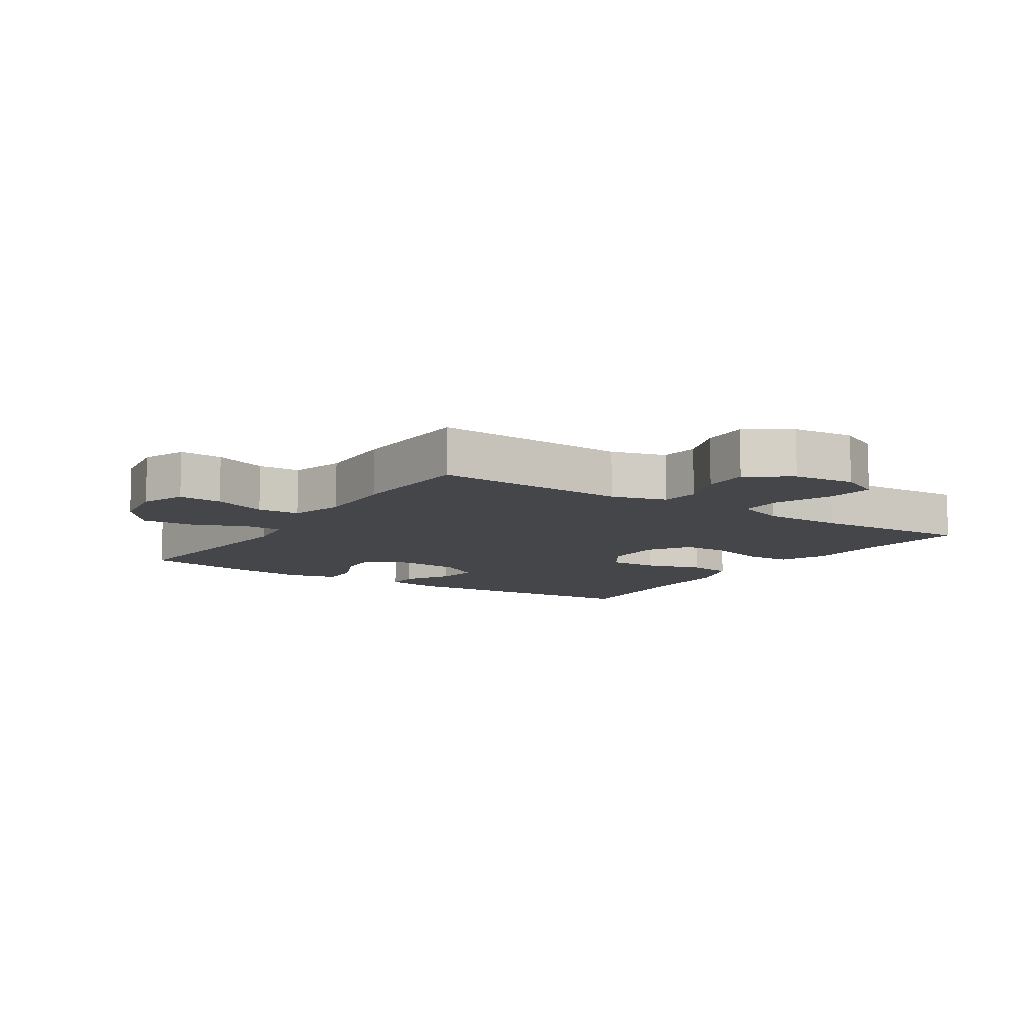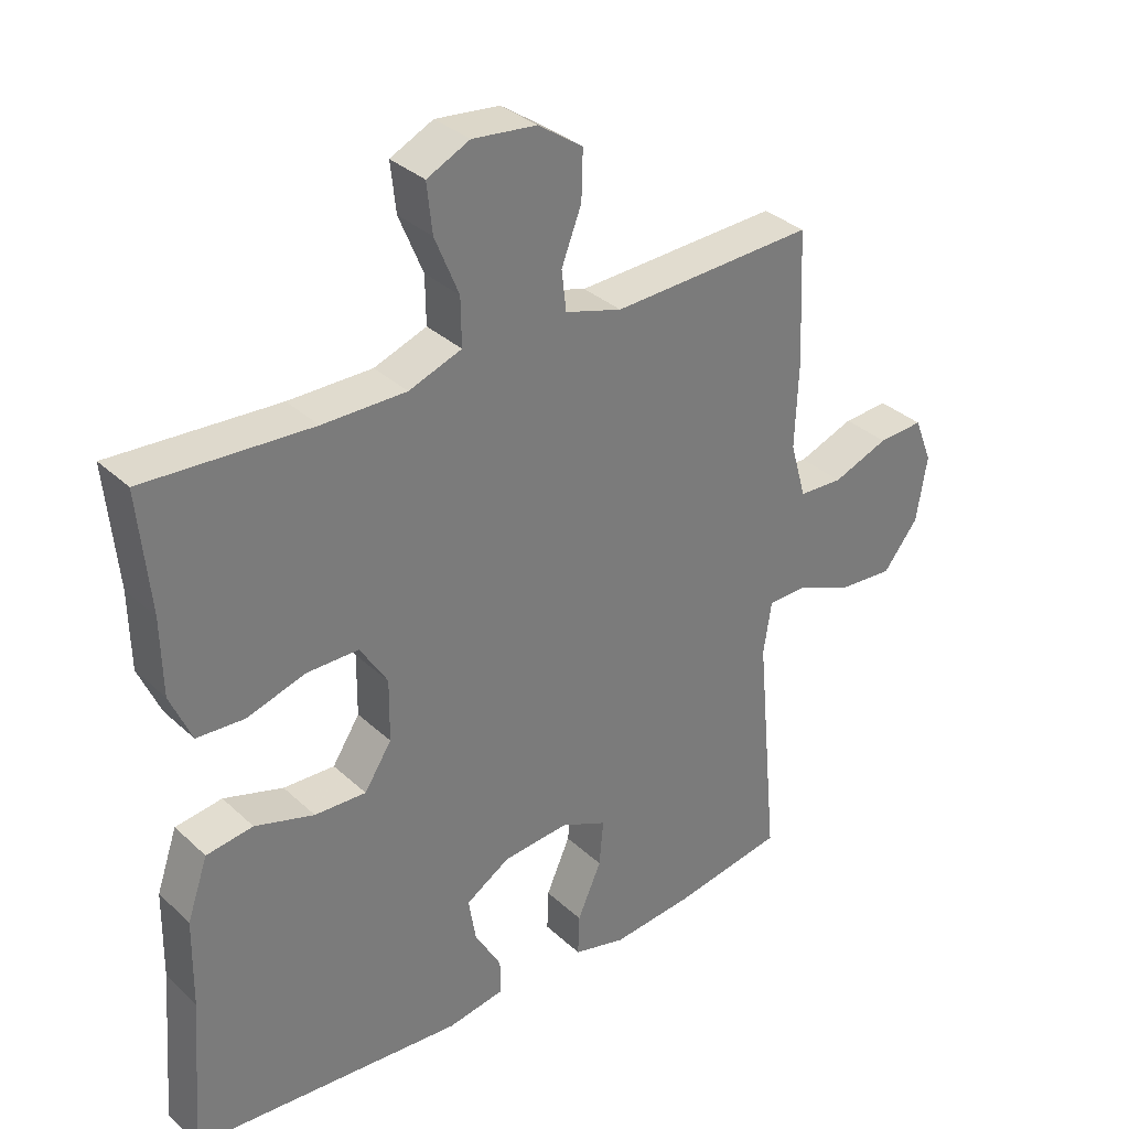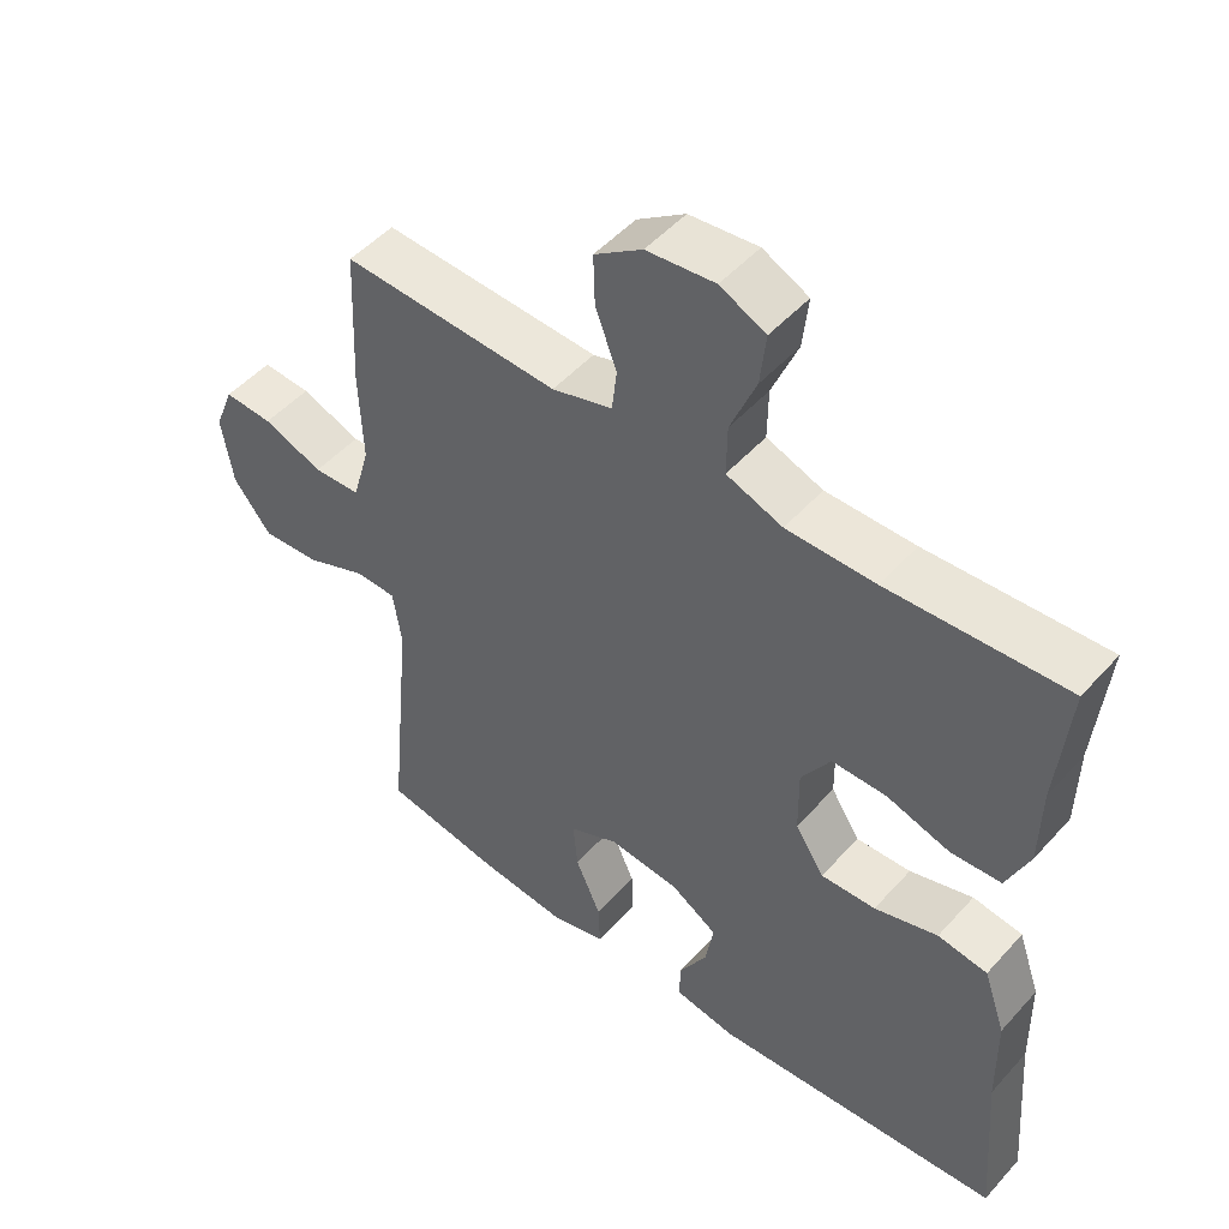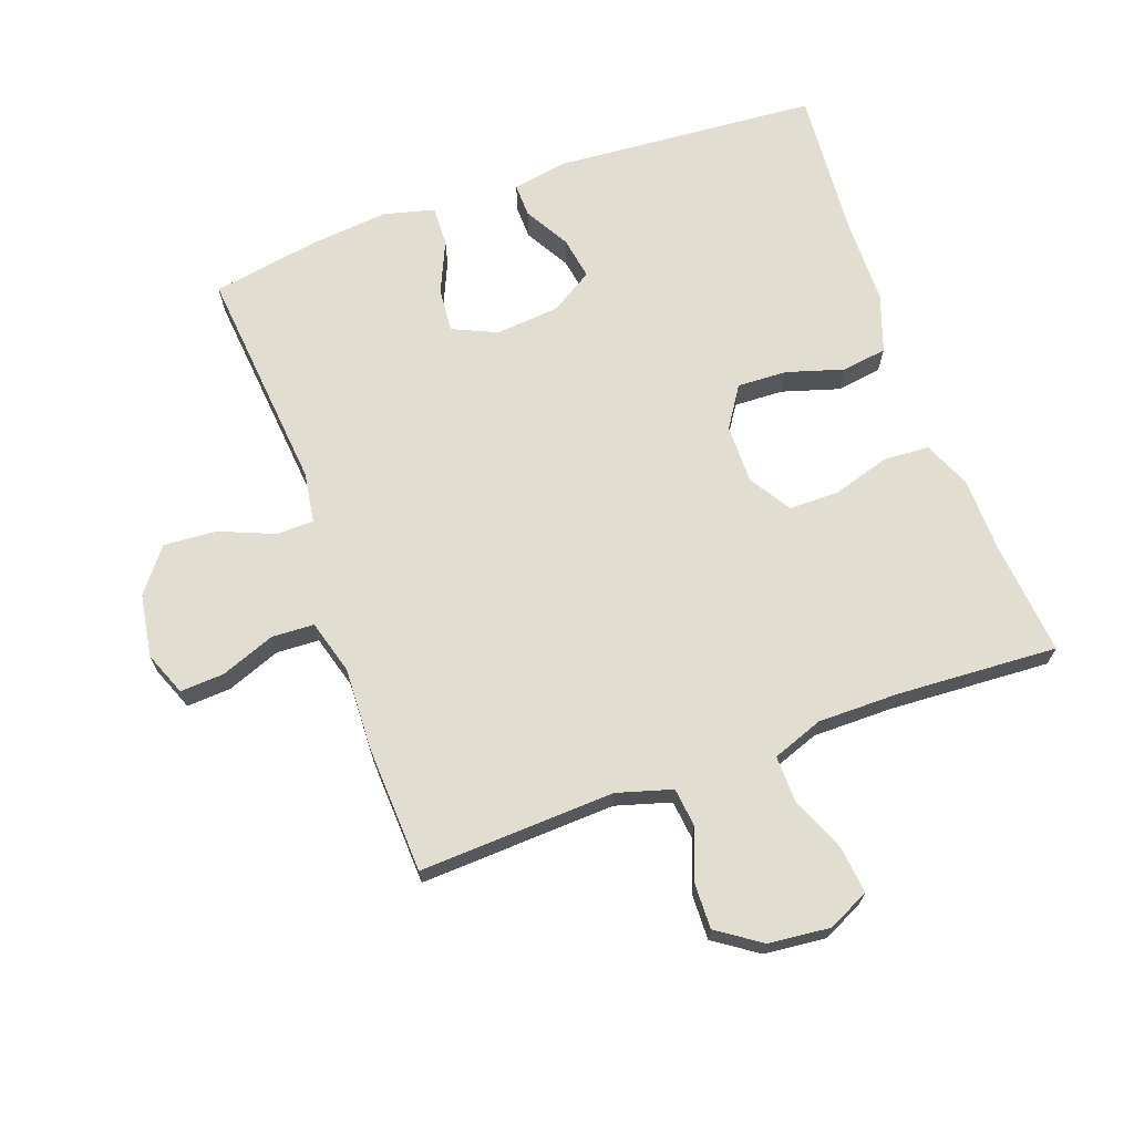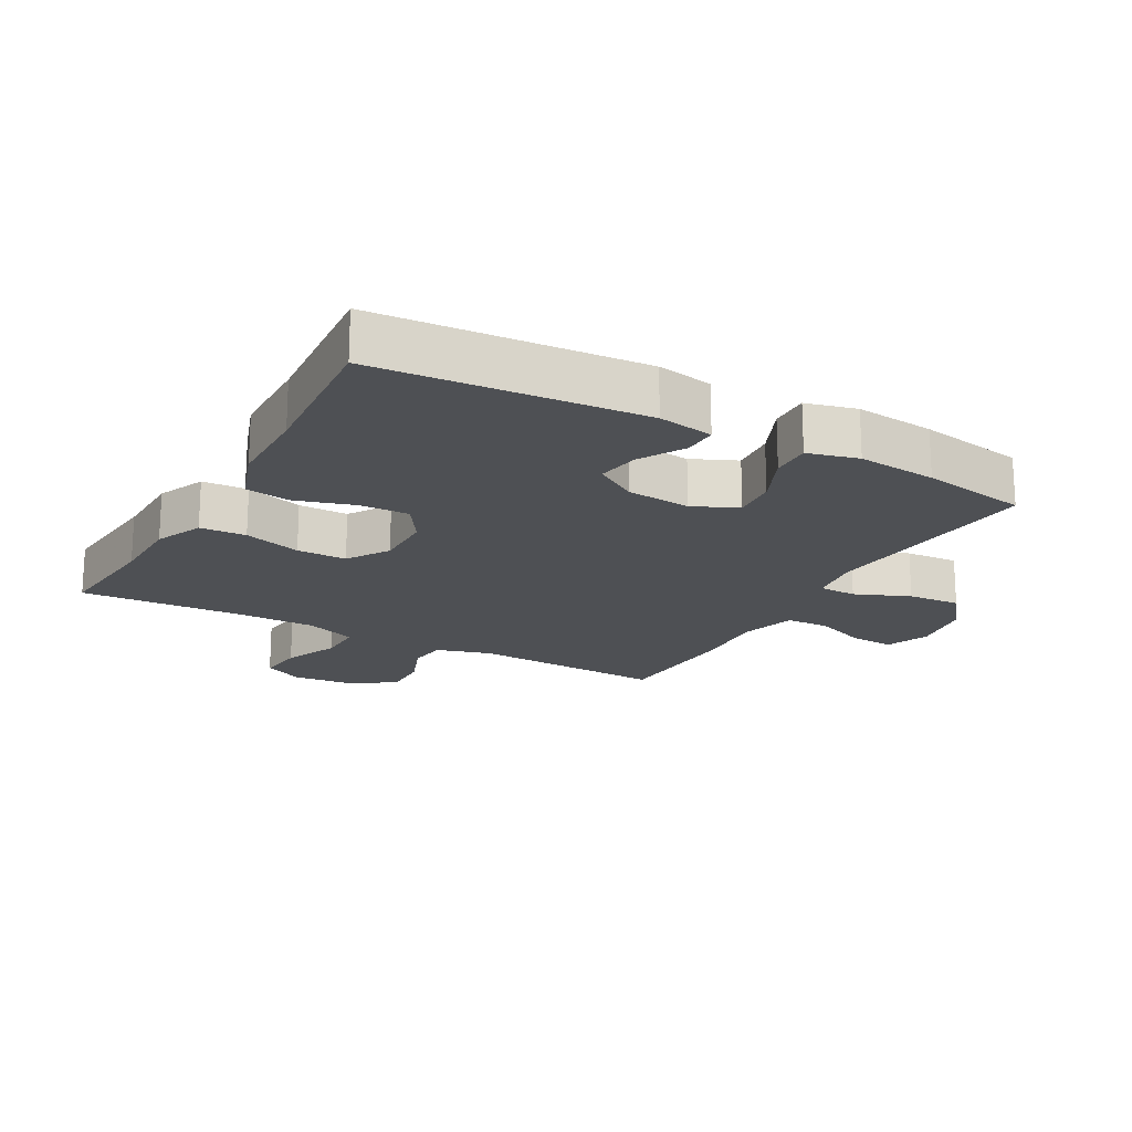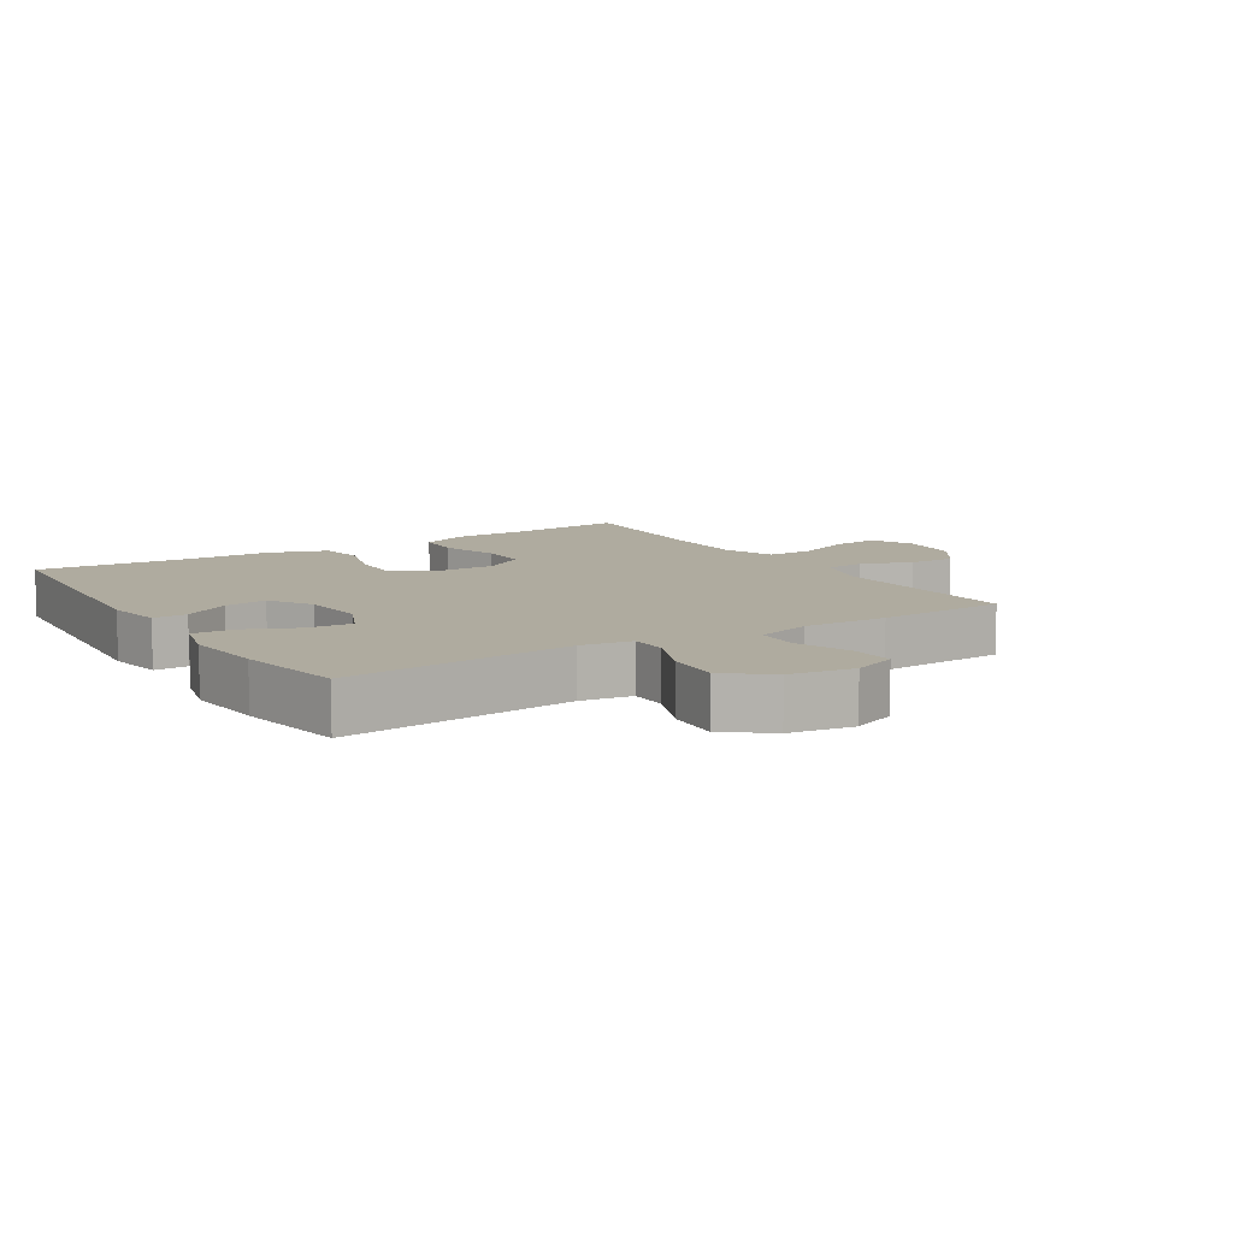
<metadata>
{"format":"obj","ext":"obj","renderer":"f3d","projection":"perspective","resolution":1024,"background":"white","views":[{"elev":-9.8,"azim":-33.3,"up":"+Y"},{"elev":33.4,"azim":141.2,"up":"+Z"},{"elev":49.4,"azim":39.9,"up":"+Z"},{"elev":68.6,"azim":-19.8,"up":"+Y"},{"elev":-18.7,"azim":150.9,"up":"+Y"},{"elev":9.6,"azim":-122.2,"up":"+Y"}]}
</metadata>
<code>
v -0.5 0.07 -0.5
v -0.467 0.07 -0.149
v -0.479 0.07 -0.07
v -0.537 0.07 -0.069
v -0.622 0.07 -0.104
v -0.704 0.07 -0.11
v -0.757 0.07 -0.043
v -0.773 0.07 0.055
v -0.746 0.07 0.123
v -0.678 0.07 0.119
v -0.594 0.07 0.087
v -0.528 0.07 0.09
v -0.504 0.07 0.174
v -0.509 0.07 0.302
v -0.5 0.07 0.5
v -0.196 0.07 0.486
v -0.111 0.07 0.511
v -0.104 0.07 0.571
v -0.134 0.07 0.649
v -0.136 0.07 0.721
v -0.069 0.07 0.767
v 0.027 0.07 0.777
v 0.091 0.07 0.746
v 0.083 0.07 0.673
v 0.047 0.07 0.586
v 0.046 0.07 0.515
v 0.125 0.07 0.486
v 0.25 0.07 0.486
v 0.5 0.07 0.5
v 0.483 0.07 0.321
v 0.481 0.07 0.207
v 0.449 0.07 0.133
v 0.378 0.07 0.129
v 0.289 0.07 0.156
v 0.212 0.07 0.156
v 0.171 0.07 0.091
v 0.172 0.07 -0.001
v 0.213 0.07 -0.064
v 0.29 0.07 -0.061
v 0.379 0.07 -0.034
v 0.449 0.07 -0.044
v 0.48 0.07 -0.134
v 0.482 0.07 -0.267
v 0.5 0.07 -0.5
v 0.091 0.07 -0.531
v 0.005 0.07 -0.516
v 0.006 0.07 -0.464
v 0.046 0.07 -0.394
v 0.057 0.07 -0.328
v -0.009 0.07 -0.287
v -0.108 0.07 -0.278
v -0.177 0.07 -0.309
v -0.171 0.07 -0.378
v -0.135 0.07 -0.459
v -0.133 0.07 -0.521
v -0.211 0.07 -0.541
v -0.334 0.07 -0.529
v -0.5 0 -0.5
v -0.467 0 -0.149
v -0.479 0 -0.07
v -0.537 0 -0.069
v -0.622 0 -0.104
v -0.704 0 -0.11
v -0.757 0 -0.043
v -0.773 0 0.055
v -0.746 0 0.123
v -0.678 0 0.119
v -0.594 0 0.087
v -0.528 0 0.09
v -0.504 0 0.174
v -0.509 0 0.302
v -0.5 0 0.5
v -0.196 0 0.486
v -0.111 0 0.511
v -0.104 0 0.571
v -0.134 0 0.649
v -0.136 0 0.721
v -0.069 0 0.767
v 0.027 0 0.777
v 0.091 0 0.746
v 0.083 0 0.673
v 0.047 0 0.586
v 0.046 0 0.515
v 0.125 0 0.486
v 0.25 0 0.486
v 0.5 0 0.5
v 0.483 0 0.321
v 0.481 0 0.207
v 0.449 0 0.133
v 0.378 0 0.129
v 0.289 0 0.156
v 0.212 0 0.156
v 0.171 0 0.091
v 0.172 0 -0.001
v 0.213 0 -0.064
v 0.29 0 -0.061
v 0.379 0 -0.034
v 0.449 0 -0.044
v 0.48 0 -0.134
v 0.482 0 -0.267
v 0.5 0 -0.5
v 0.091 0 -0.531
v 0.005 0 -0.516
v 0.006 0 -0.464
v 0.046 0 -0.394
v 0.057 0 -0.328
v -0.009 0 -0.287
v -0.108 0 -0.278
v -0.177 0 -0.309
v -0.171 0 -0.378
v -0.135 0 -0.459
v -0.133 0 -0.521
v -0.211 0 -0.541
v -0.334 0 -0.529
f 56 57 1 2
f 53 54 55 56
f 52 53 56 2
f 51 52 2 3
f 50 51 3
f 45 46 47 48
f 43 44 45 48
f 43 48 49
f 42 43 49 50
f 39 40 41 42
f 38 39 42 50
f 31 32 33 34
f 30 31 34 35
f 28 29 30 35
f 27 28 35 36
f 22 23 24 25
f 22 25 26
f 21 22 26
f 18 19 20 21
f 17 18 21 26
f 16 17 26 27
f 13 14 15 16
f 12 13 16 27
f 8 9 10 11
f 8 11 12
f 7 8 12
f 4 5 6 7
f 3 4 7 12
f 37 38 50 3
f 27 36 37
f 3 12 27 37
f 59 58 114 113
f 113 112 111 110
f 59 113 110 109
f 60 59 109 108
f 60 108 107
f 105 104 103 102
f 105 102 101 100
f 106 105 100
f 107 106 100 99
f 99 98 97 96
f 107 99 96 95
f 91 90 89 88
f 92 91 88 87
f 92 87 86 85
f 93 92 85 84
f 82 81 80 79
f 83 82 79
f 83 79 78
f 78 77 76 75
f 83 78 75 74
f 84 83 74 73
f 73 72 71 70
f 84 73 70 69
f 68 67 66 65
f 69 68 65
f 69 65 64
f 64 63 62 61
f 69 64 61 60
f 60 107 95 94
f 94 93 84
f 94 84 69 60
f 1 58 59 2
f 2 59 60 3
f 3 60 61 4
f 4 61 62 5
f 5 62 63 6
f 6 63 64 7
f 7 64 65 8
f 8 65 66 9
f 9 66 67 10
f 10 67 68 11
f 11 68 69 12
f 12 69 70 13
f 13 70 71 14
f 14 71 72 15
f 15 72 73 16
f 16 73 74 17
f 17 74 75 18
f 18 75 76 19
f 19 76 77 20
f 20 77 78 21
f 21 78 79 22
f 22 79 80 23
f 23 80 81 24
f 24 81 82 25
f 25 82 83 26
f 26 83 84 27
f 27 84 85 28
f 28 85 86 29
f 29 86 87 30
f 30 87 88 31
f 31 88 89 32
f 32 89 90 33
f 33 90 91 34
f 34 91 92 35
f 35 92 93 36
f 36 93 94 37
f 37 94 95 38
f 38 95 96 39
f 39 96 97 40
f 40 97 98 41
f 41 98 99 42
f 42 99 100 43
f 43 100 101 44
f 44 101 102 45
f 45 102 103 46
f 46 103 104 47
f 47 104 105 48
f 48 105 106 49
f 49 106 107 50
f 50 107 108 51
f 51 108 109 52
f 52 109 110 53
f 53 110 111 54
f 54 111 112 55
f 55 112 113 56
f 56 113 114 57
f 57 114 58 1

</code>
